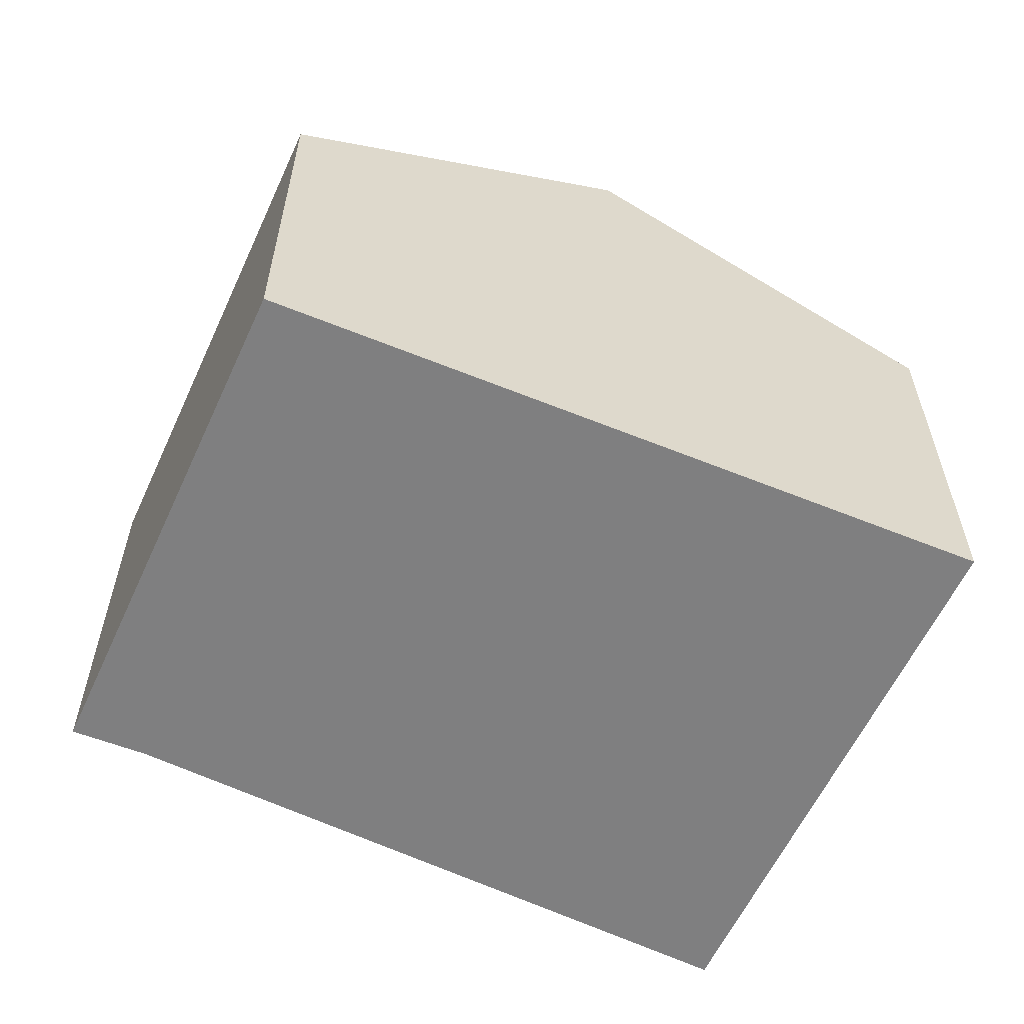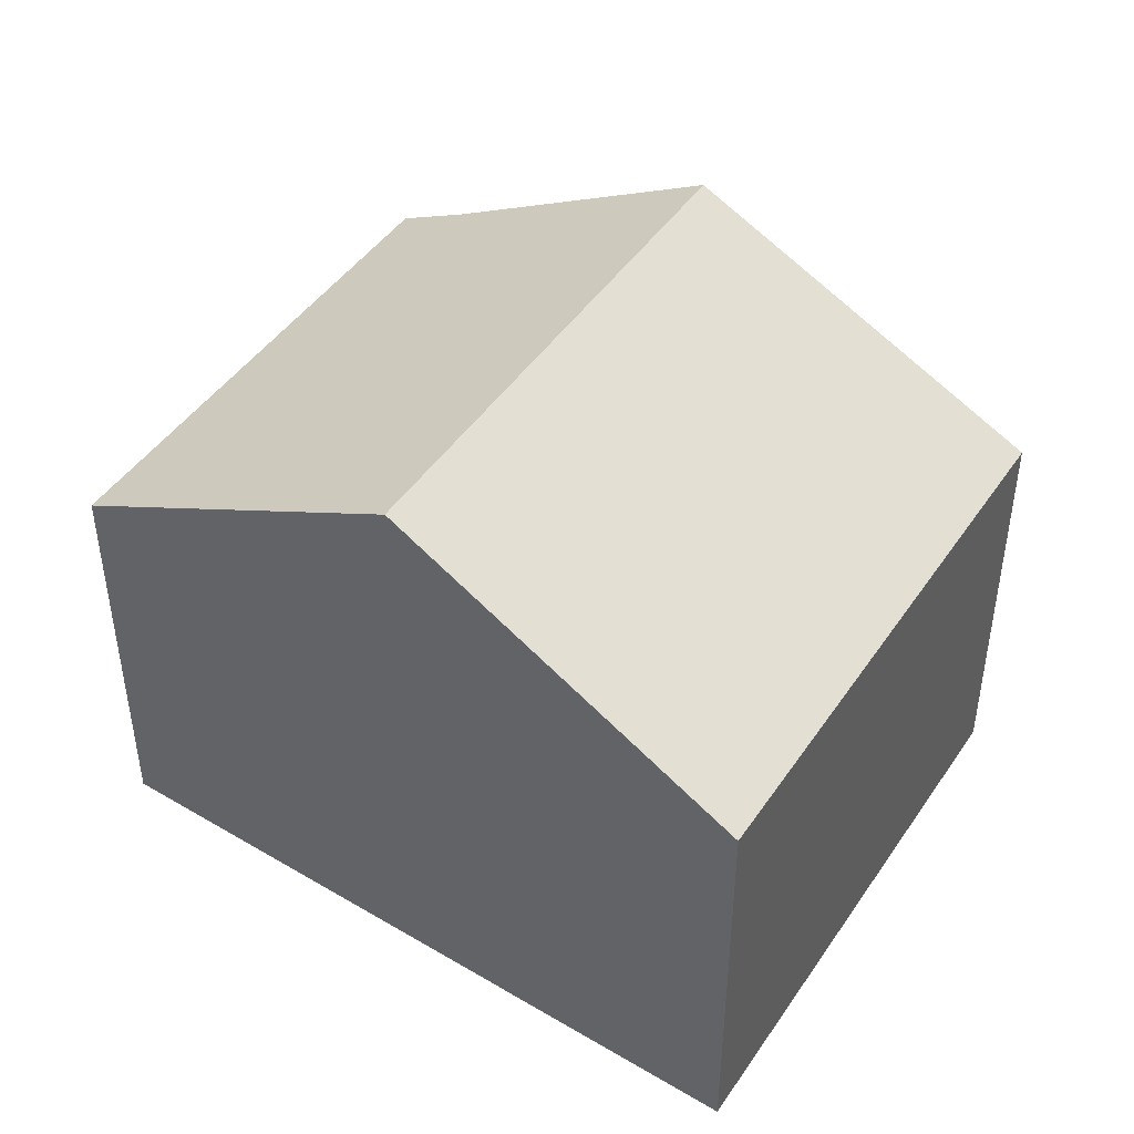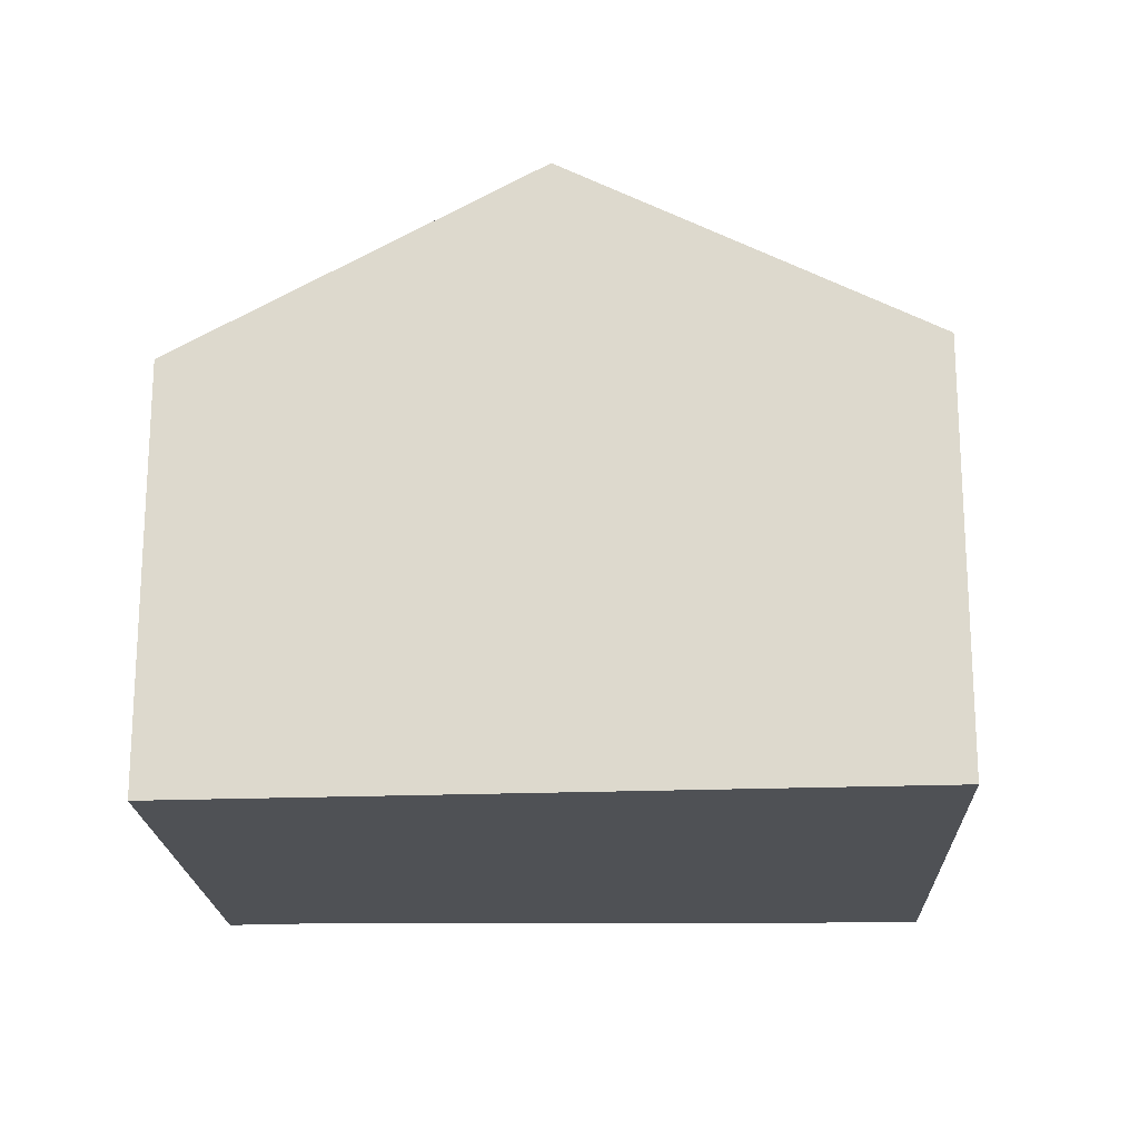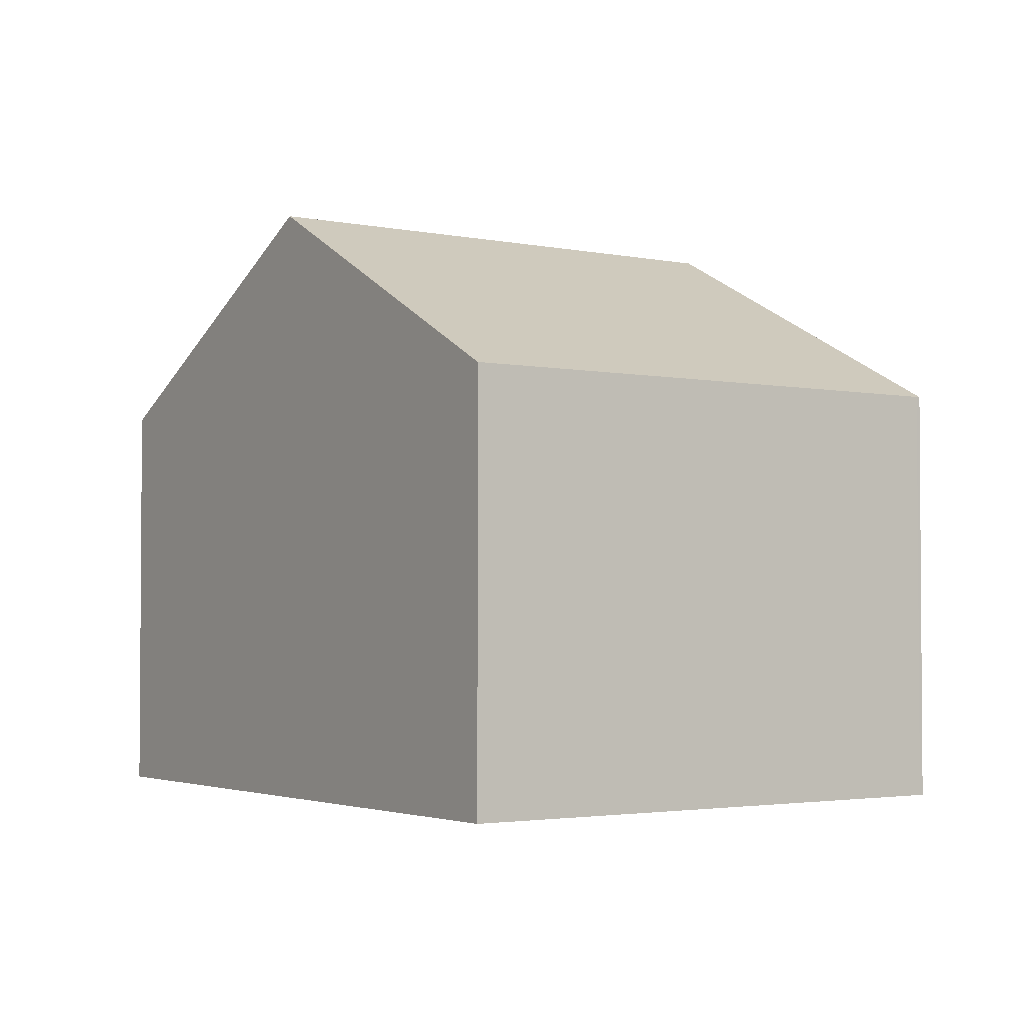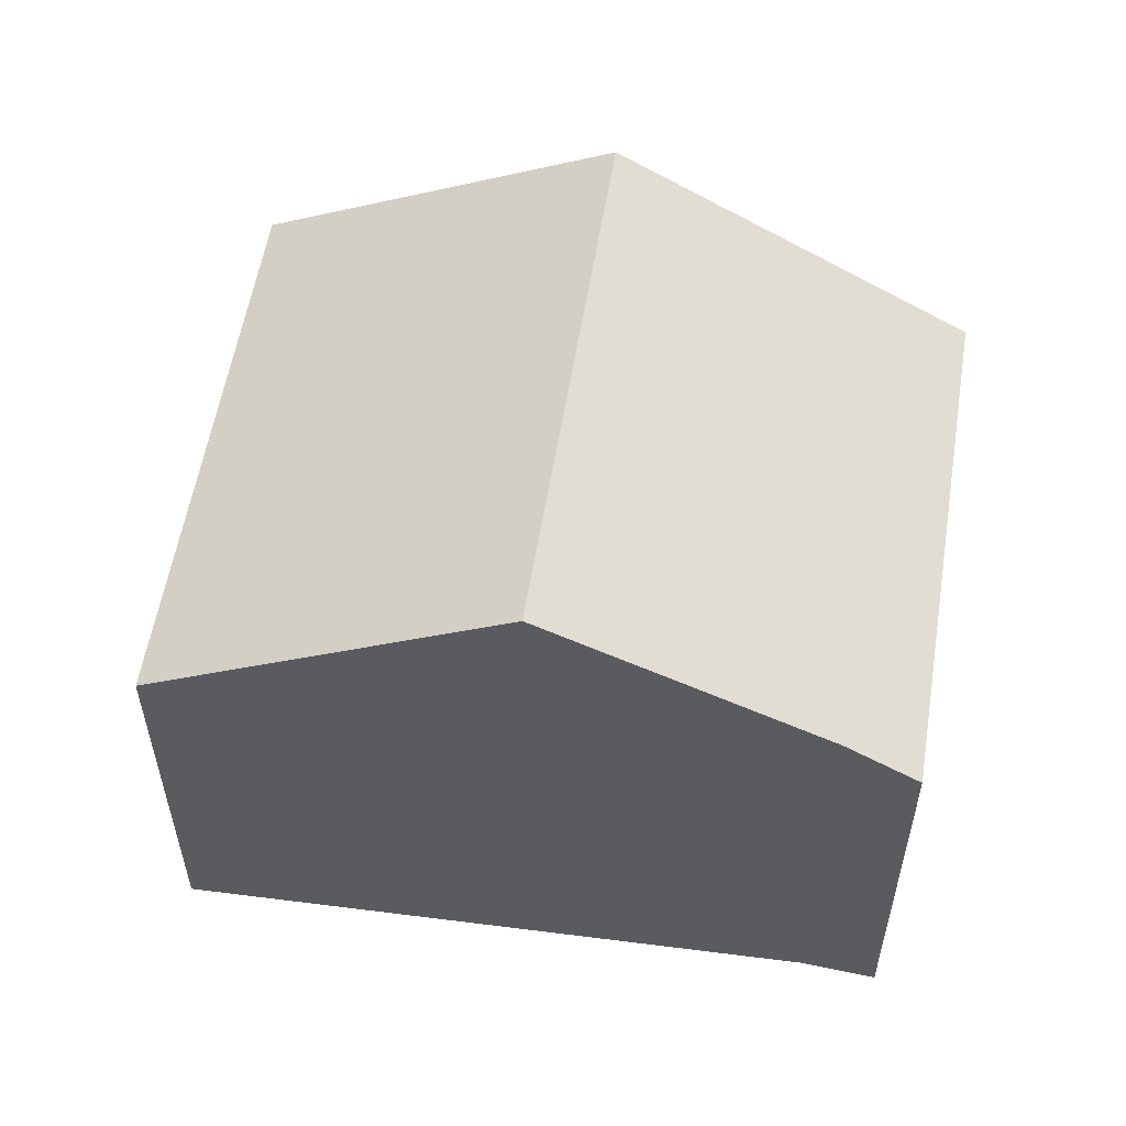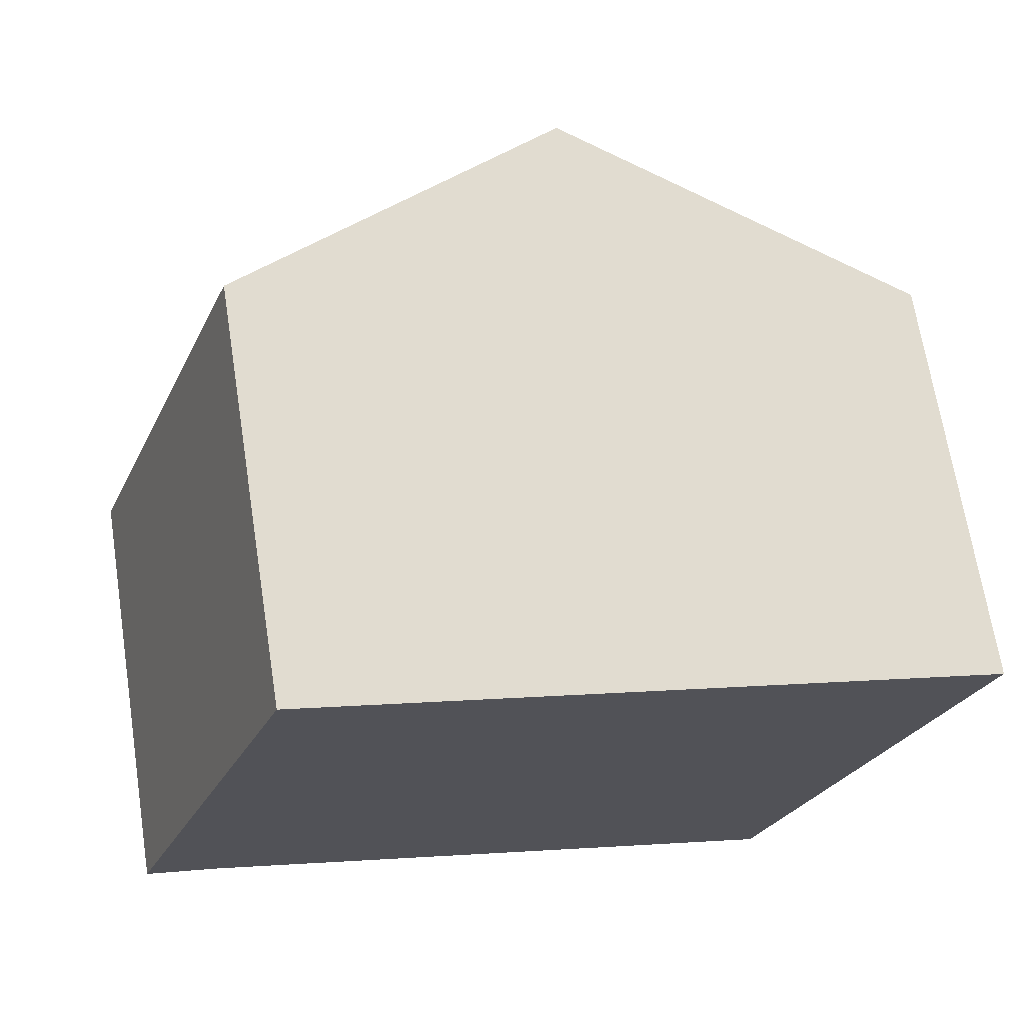
<metadata>
{"format":"obj","ext":"obj","renderer":"f3d","projection":"perspective","resolution":1024,"background":"white","views":[{"elev":-59.9,"azim":-4.2,"up":"+Y"},{"elev":45.4,"azim":52.6,"up":"+Y"},{"elev":-19.6,"azim":22.7,"up":"+Y"},{"elev":-2.6,"azim":74.7,"up":"+Y"},{"elev":56.2,"azim":-150.3,"up":"+Y"},{"elev":68.1,"azim":-8.9,"up":"+Z"}]}
</metadata>
<code>
v  6.529 4.038 -2.545
v  5.126 5.842 3.676
v  8.457 4.038 2.572
v  3.266 5.842 -1.26
v  5.979 4.336 -2.363
v  6.515 4.038 -2.581
v  0.701 4.418 -0.217
v  1.776 4.028 4.787
v  0 4.042 2.475e-16
v  0 0 0
v  1.776 -2.931e-16 4.787
v  5.126 -2.251e-16 3.676
v  8.457 -1.575e-16 2.572
v  6.529 1.558e-16 -2.545
v  6.515 1.58e-16 -2.581
v  0.701 1.329e-17 -0.217
v  5.979 1.447e-16 -2.363
v  3.266 7.715e-17 -1.26
g defaultobject
f 1 2 3
f 2 1 4
f 4 1 5
f 5 1 6
f 7 2 4
f 2 7 8
f 8 7 9
f 10 8 9
f 8 10 11
f 11 2 8
f 2 11 3
f 3 11 12
f 3 12 13
f 13 1 3
f 1 13 14
f 1 14 6
f 6 14 15
f 16 9 7
f 9 16 10
f 15 5 6
f 5 15 4
f 4 15 7
f 7 15 17
f 7 17 18
f 7 18 16
f 12 14 13
f 14 12 11
f 14 11 16
f 16 11 10
f 14 16 17
f 14 17 15
f 17 16 18

</code>
